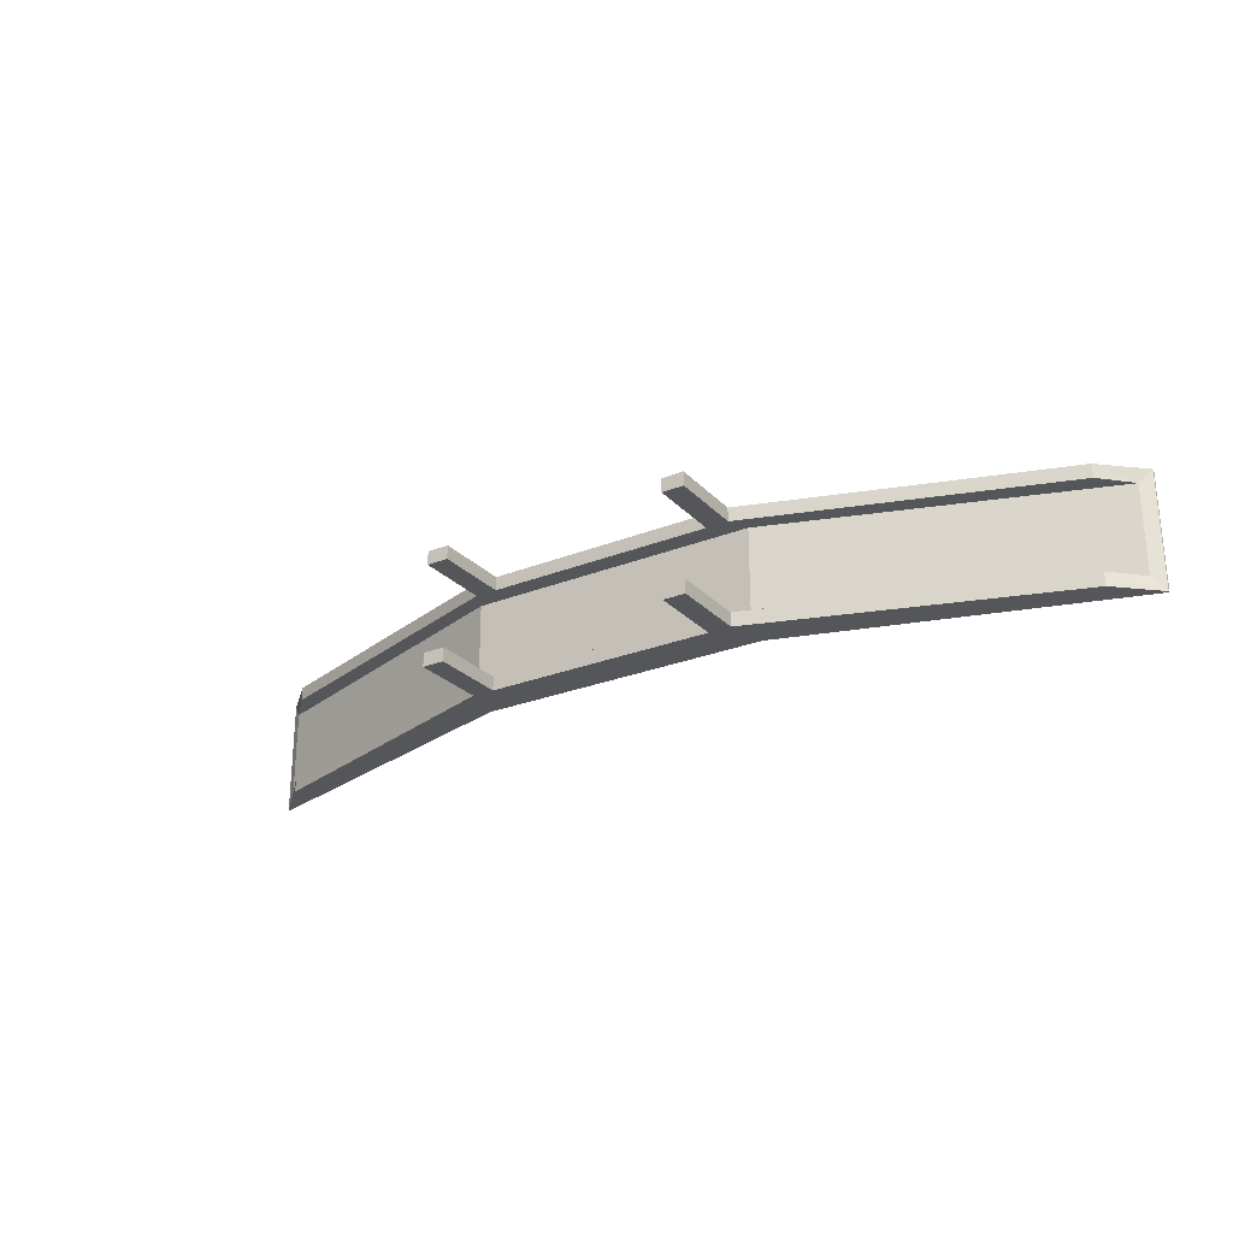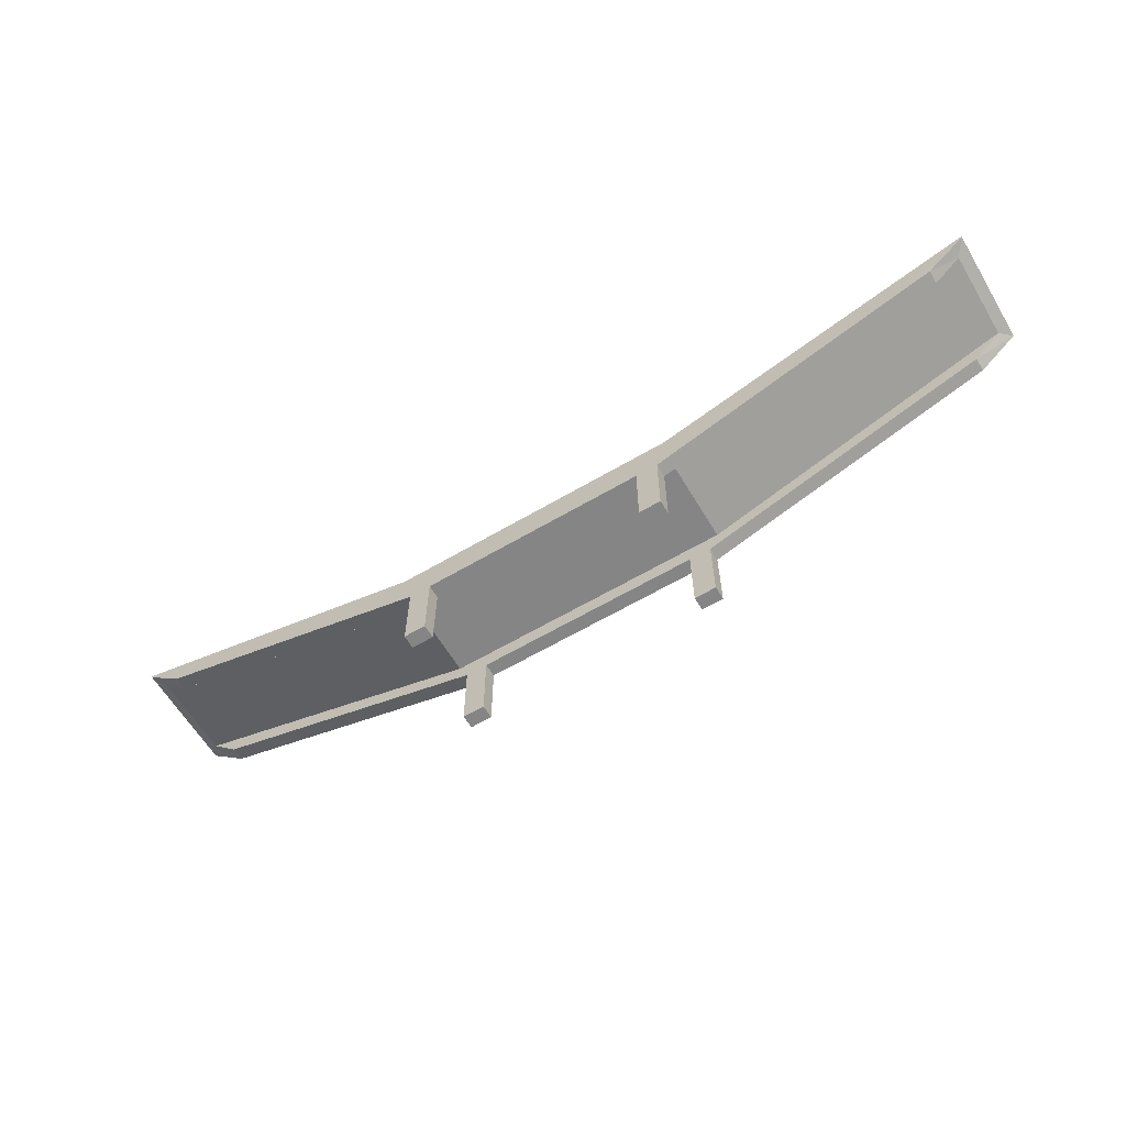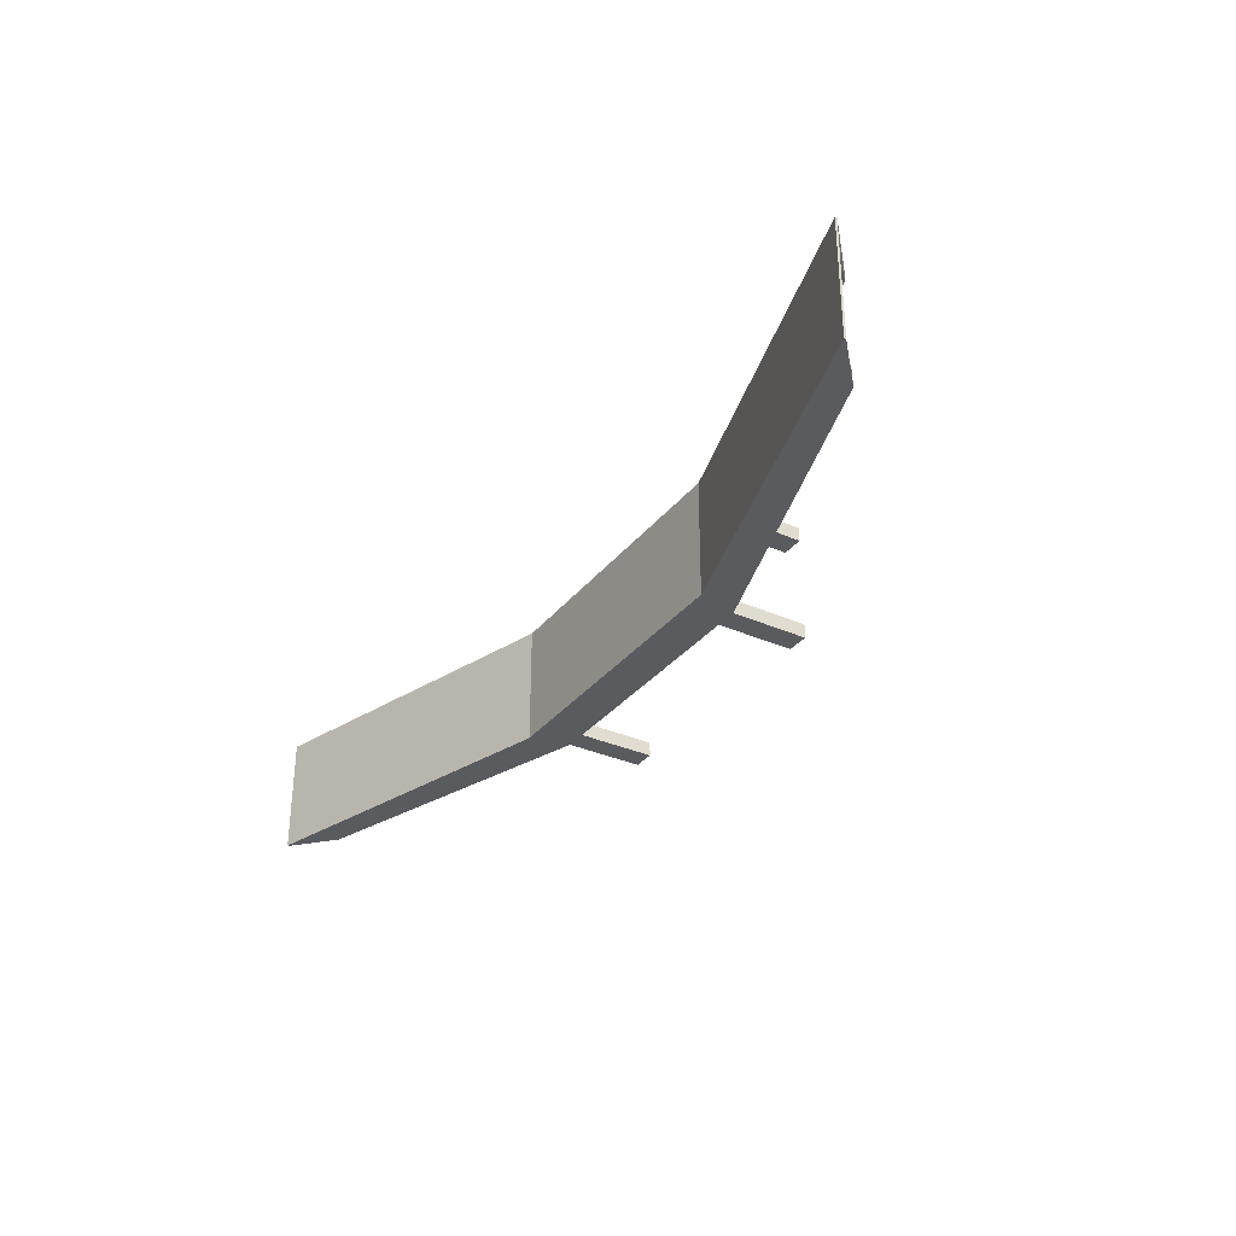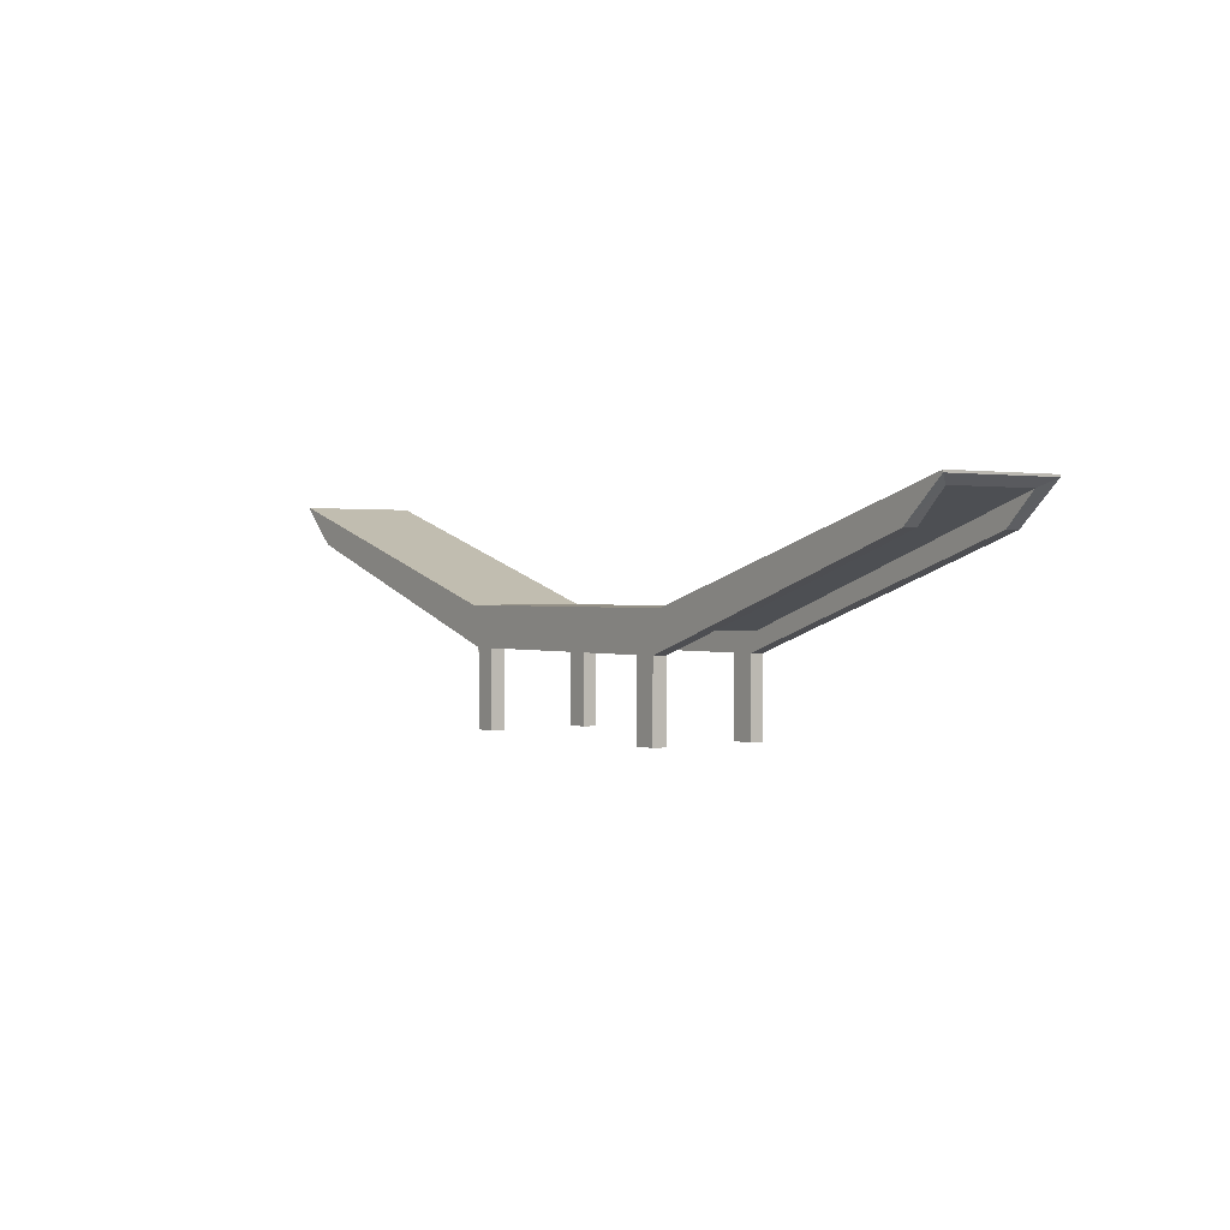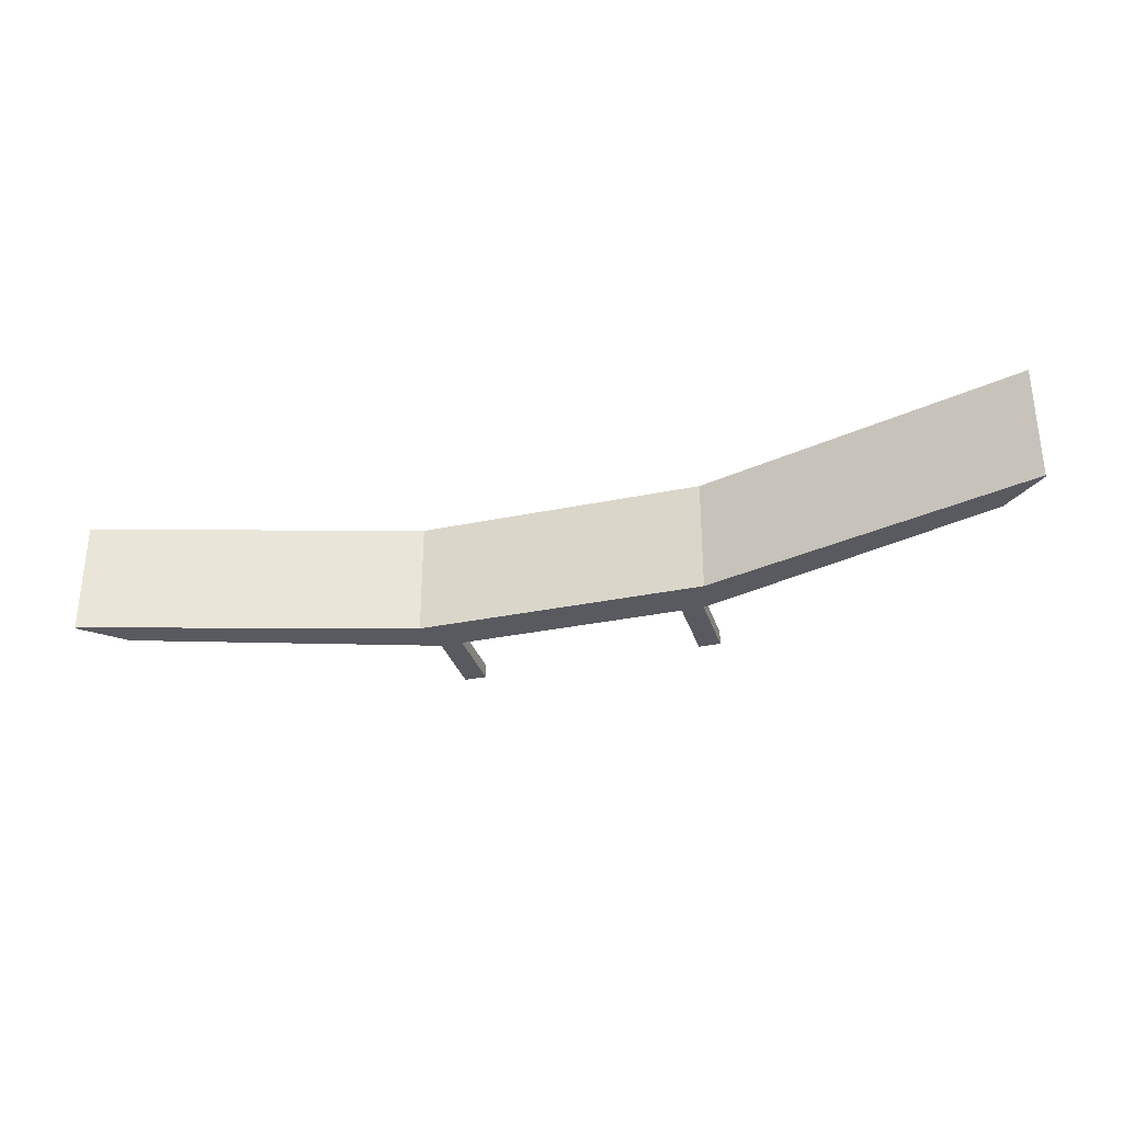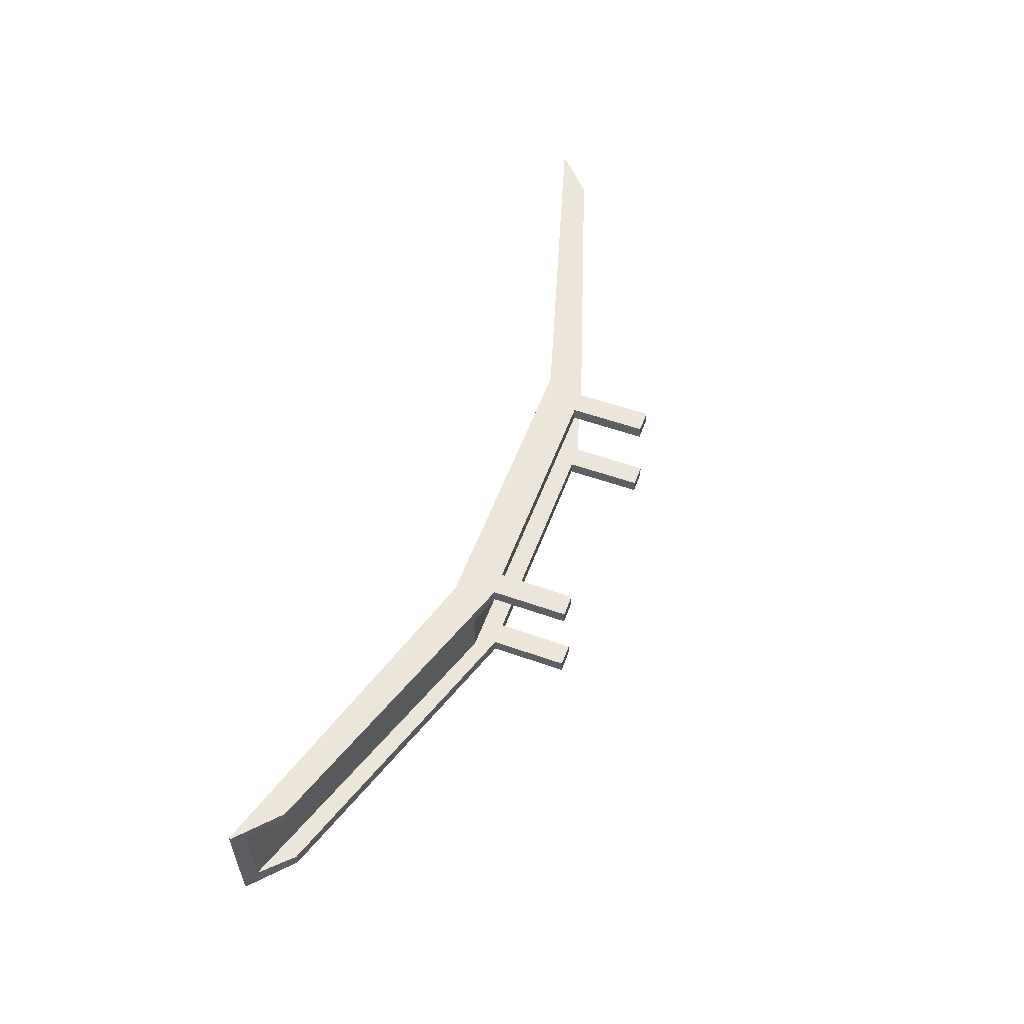
<metadata>
{"format":"obj","ext":"obj","renderer":"f3d","projection":"perspective","resolution":1024,"background":"white","views":[{"elev":-25.9,"azim":32.6,"up":"+Z"},{"elev":-61.9,"azim":30.9,"up":"+Y"},{"elev":-32.5,"azim":-121.9,"up":"+Z"},{"elev":0.9,"azim":-125.2,"up":"+Y"},{"elev":-31.9,"azim":-163.6,"up":"+Z"},{"elev":55.9,"azim":-69.7,"up":"+Z"}]}
</metadata>
<code>
g default
v 24.5 11.45 -3
v 24.5 11.45 3
v 24.5 11.33 -3
v 24.5 11.33 3
v 23.91 10.93 -2.287
v 23.91 10.93 2.287
v 22.41 9.424 -2.287
v 22.41 9.424 2.287
v 22.41 9.424 -3
v 22.41 9.424 3
v 7.5 5.33 -2.287
v 7.5 5.33 2.287
v 7.5 6.33 -3
v 7.5 6.33 3
v 7.5 5.33 -3
v 7.5 5.33 3
v 7.031 4.308 -2.287
v 7.031 4.308 2.287
v 7.031 0.3944 -2.287
v 7.031 0.3944 2.287
v 7.031 4.308 -3
v 7.031 4.308 3
v 7.031 0.3945 -3
v 7.031 0.3945 3
v 5.887 4.308 -2.287
v 5.887 4.308 2.287
v 5.887 0.3943 -2.287
v 5.887 0.3943 2.287
v 5.887 4.308 -3
v 5.887 4.308 3
v 5.887 0.3944 -3
v 5.887 0.3944 3
v -5.887 4.308 -3
v -5.887 4.308 3
v -5.887 0.3944 -3
v -5.887 0.3944 3
v -5.887 4.308 -2.287
v -5.887 4.308 2.287
v -5.887 0.3943 -2.287
v -5.887 0.3943 2.287
v -7.031 4.308 -3
v -7.031 4.308 3
v -7.031 0.3945 -3
v -7.031 0.3945 3
v -7.031 4.308 -2.287
v -7.031 4.308 2.287
v -7.031 0.3944 -2.287
v -7.031 0.3944 2.287
v -7.5 6.33 -3
v -7.5 6.33 3
v -7.5 5.33 -3
v -7.5 5.33 3
v -7.5 5.33 -2.287
v -7.5 5.33 2.287
v -22.41 9.424 -3
v -22.41 9.424 3
v -22.41 9.424 -2.287
v -22.41 9.424 2.287
v -23.91 10.93 -2.287
v -23.91 10.93 2.287
v -24.5 11.45 -3
v -24.5 11.45 3
v -24.5 11.33 -3
v -24.5 11.33 3
g polySurface1 _Users_10541409_AD_Documents_UVU_2018_Spring_Unity_Stuff_Probuilder_BuildingsForTheGameGame_Assets_Probuilder_Exports_Bridge_stl
f 39 35 33
f 39 33 37
f 47 39 37
f 47 37 45
f 35 43 41
f 35 41 33
f 43 47 45
f 43 45 41
f 31 27 25
f 31 25 29
f 23 31 29
f 23 29 21
f 27 19 17
f 27 17 25
f 19 23 21
f 19 21 17
f 28 32 30
f 28 30 26
f 20 28 26
f 20 26 18
f 32 24 22
f 32 22 30
f 24 20 18
f 24 18 22
f 36 40 38
f 36 38 34
f 44 36 34
f 44 34 42
f 40 48 46
f 40 46 38
f 48 44 42
f 48 42 46
f 37 25 17
f 37 17 45
f 35 39 47
f 35 47 43
f 27 31 23
f 27 23 19
f 29 33 41
f 29 41 21
f 26 38 46
f 26 46 18
f 32 28 20
f 32 20 24
f 40 36 44
f 40 44 48
f 34 30 22
f 34 22 42
f 7 9 3
f 7 3 5
f 9 21 15
f 9 15 3
f 17 7 5
f 17 5 11
f 21 41 51
f 21 51 15
f 57 45 53
f 57 53 59
f 55 57 59
f 55 59 63
f 45 17 11
f 45 11 53
f 41 55 63
f 41 63 51
f 58 56 64
f 58 64 60
f 56 42 52
f 56 52 64
f 8 18 12
f 8 12 6
f 22 10 4
f 22 4 16
f 18 46 54
f 18 54 12
f 10 8 6
f 10 6 4
f 46 58 60
f 46 60 54
f 42 22 16
f 42 16 52
f 6 5 3
f 6 3 4
f 18 8 10
f 18 10 22
f 7 17 21
f 7 21 9
f 25 37 33
f 25 33 29
f 59 60 64
f 59 64 63
f 45 57 55
f 45 55 41
f 58 46 42
f 58 42 56
f 38 26 30
f 38 30 34
f 5 6 12
f 5 12 11
f 1 3 15
f 1 15 13
f 4 2 14
f 4 14 16
f 2 1 13
f 2 13 14
f 60 59 53
f 60 53 54
f 62 64 52
f 62 52 50
f 63 61 49
f 63 49 51
f 61 62 50
f 61 50 49
f 13 49 50
f 13 50 14
f 12 54 53
f 12 53 11
f 4 3 1
f 4 1 2
f 52 16 14
f 52 14 50
f 63 64 62
f 63 62 61
f 15 51 49
f 15 49 13

</code>
